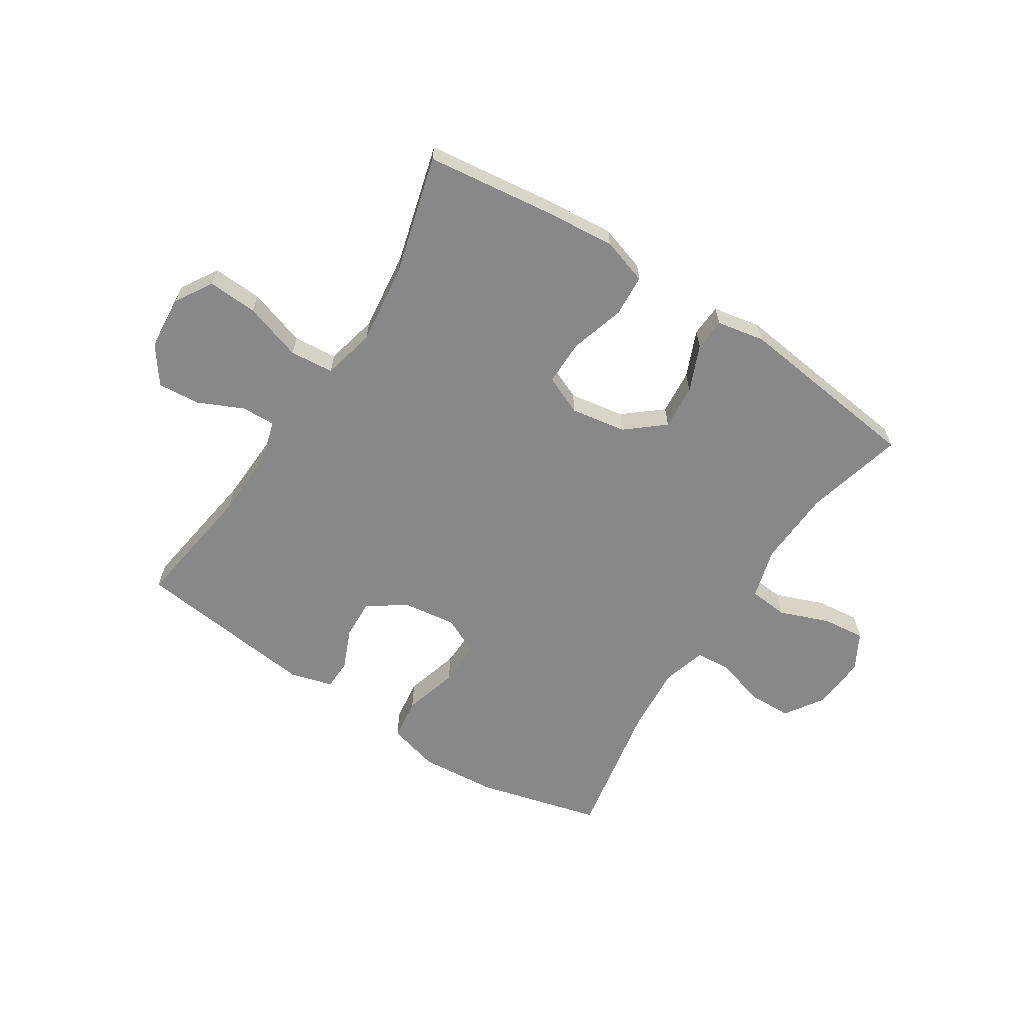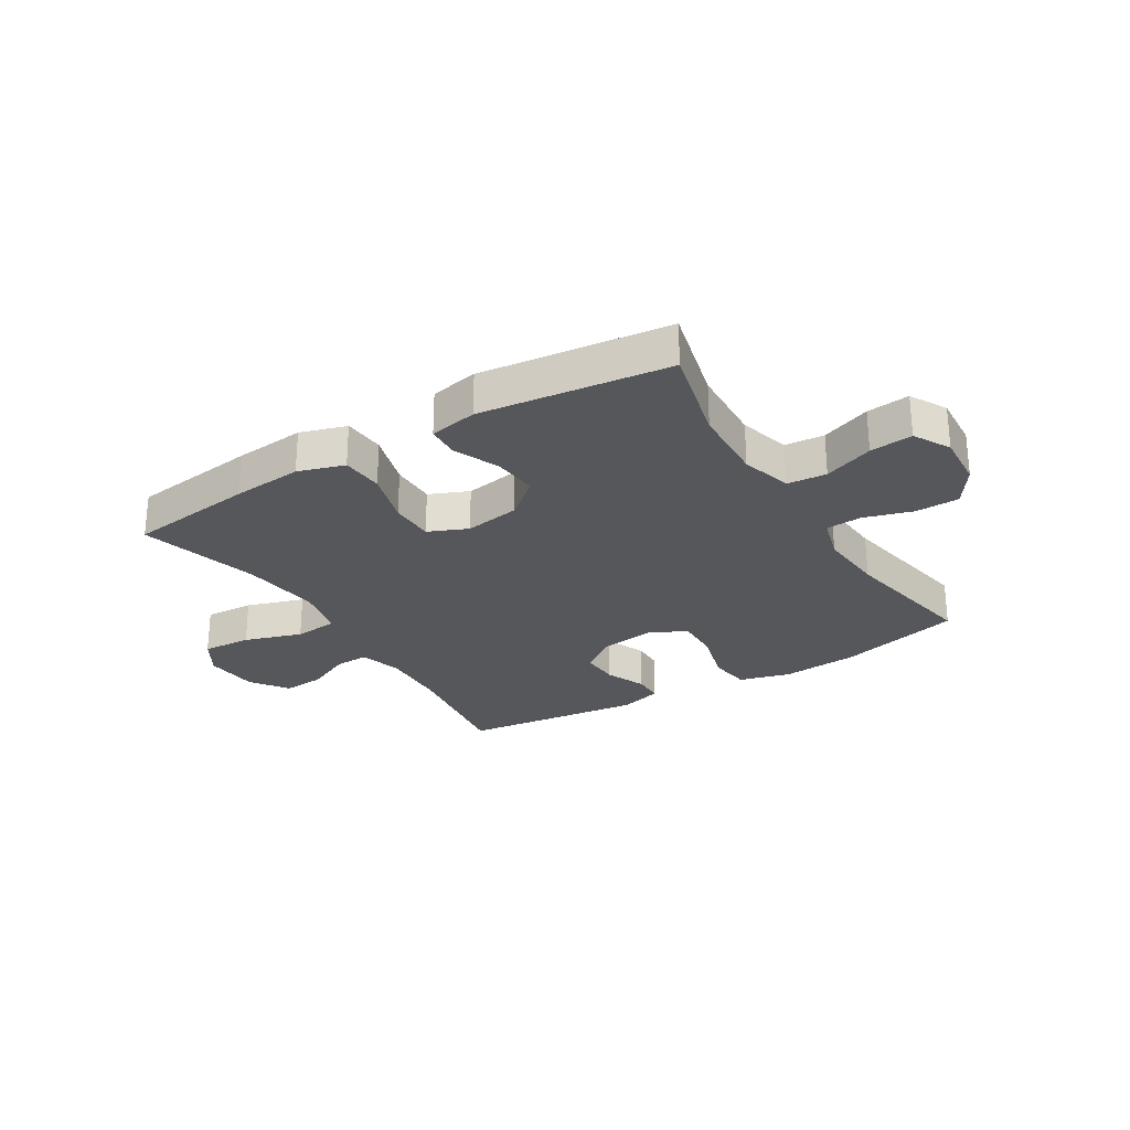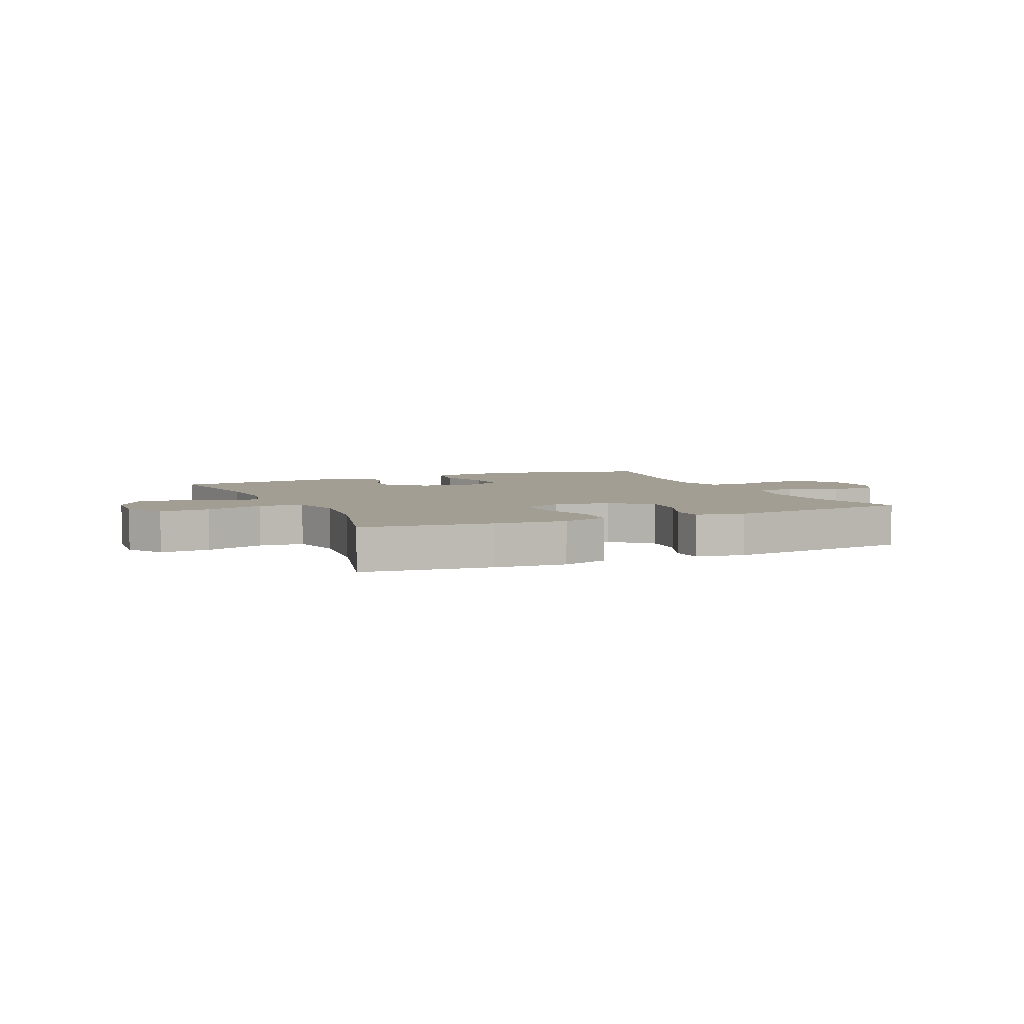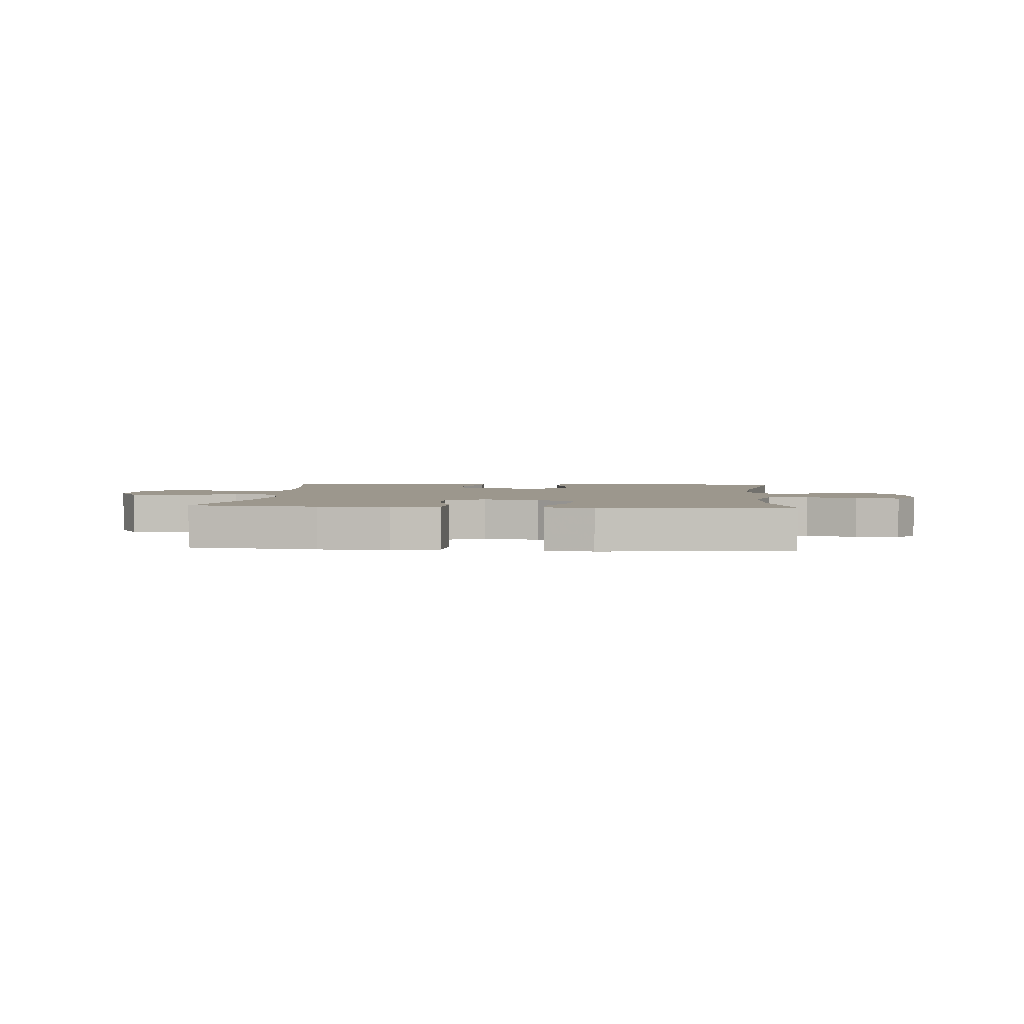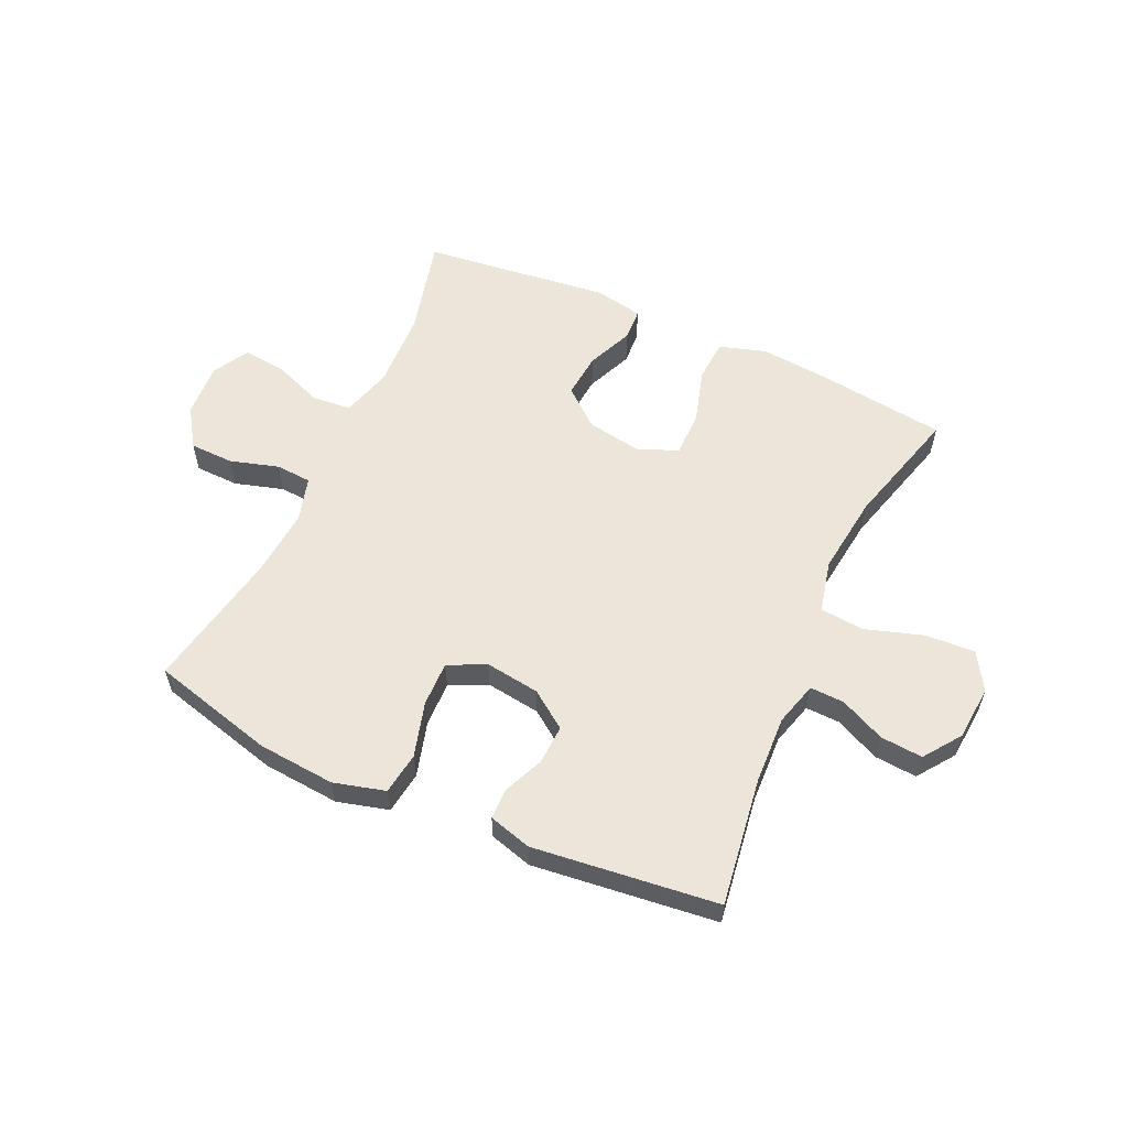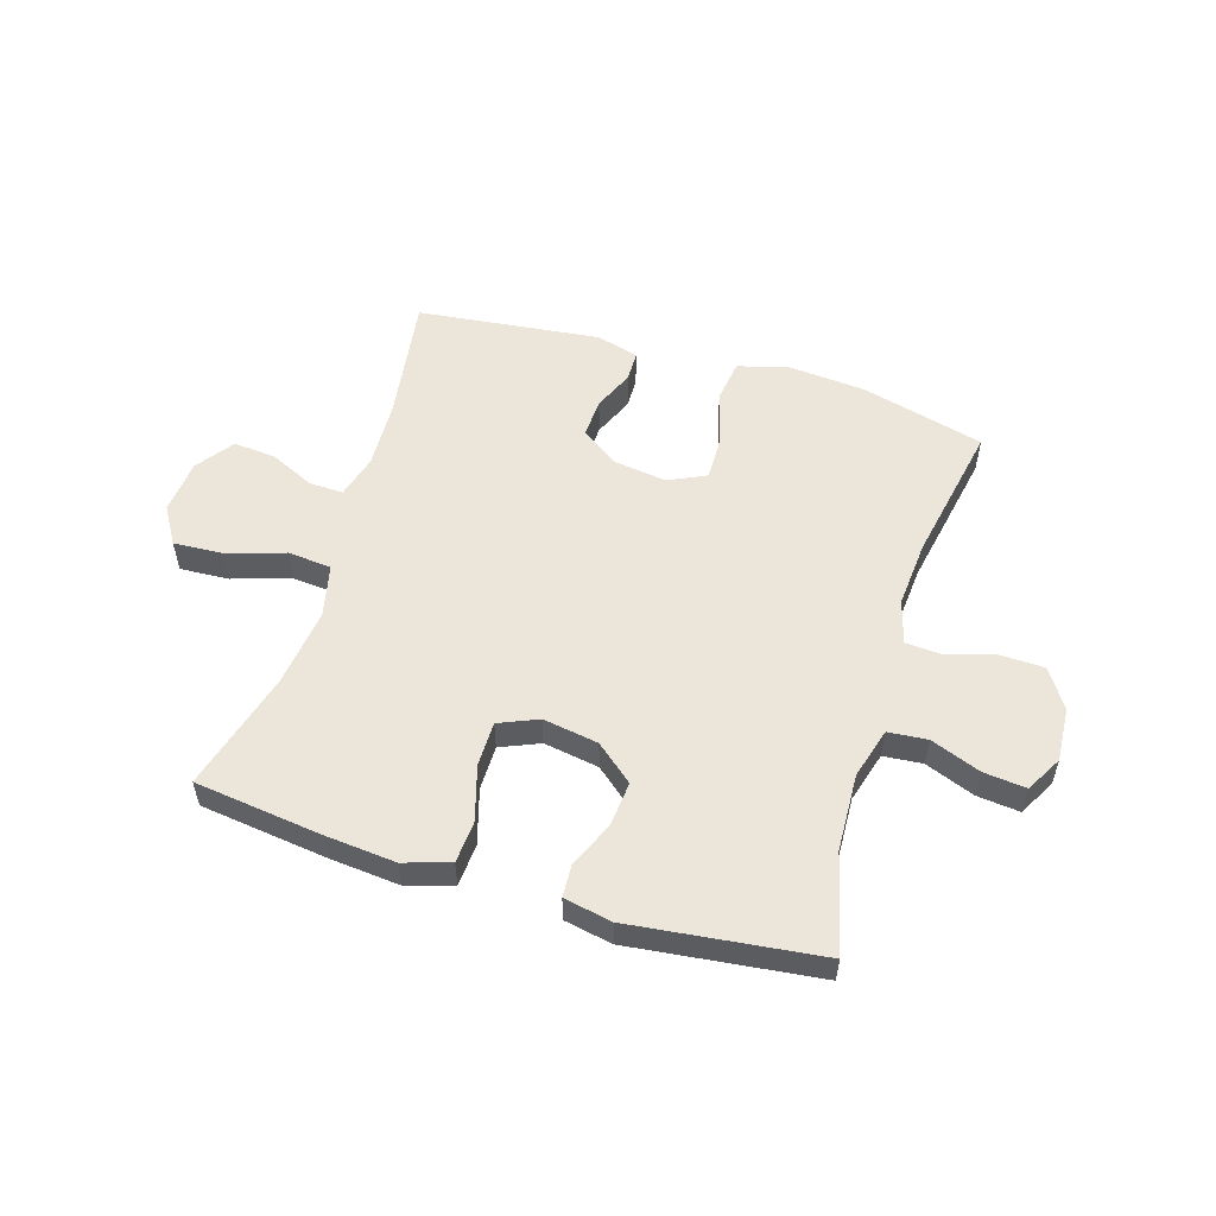
<metadata>
{"format":"obj","ext":"obj","renderer":"f3d","projection":"perspective","resolution":1024,"background":"white","views":[{"elev":-62.9,"azim":147.1,"up":"+Y"},{"elev":-26.7,"azim":-148.6,"up":"+Y"},{"elev":5.0,"azim":155.8,"up":"+Y"},{"elev":2.9,"azim":-175.3,"up":"+Y"},{"elev":57.6,"azim":24.6,"up":"+Y"},{"elev":54.6,"azim":-162.9,"up":"+Y"}]}
</metadata>
<code>
v -0.5 0.07 -0.5
v -0.457 0.07 -0.329
v -0.451 0.07 -0.195
v -0.476 0.07 -0.107
v -0.544 0.07 -0.101
v -0.63 0.07 -0.134
v -0.704 0.07 -0.142
v -0.739 0.07 -0.079
v -0.733 0.07 0.015
v -0.689 0.07 0.082
v -0.613 0.07 0.084
v -0.529 0.07 0.059
v -0.467 0.07 0.063
v -0.445 0.07 0.139
v -0.454 0.07 0.255
v -0.5 0.07 0.5
v -0.286 0.07 0.556
v -0.153 0.07 0.567
v -0.064 0.07 0.543
v -0.054 0.07 0.47
v -0.081 0.07 0.375
v -0.083 0.07 0.297
v -0.018 0.07 0.266
v 0.076 0.07 0.279
v 0.14 0.07 0.325
v 0.137 0.07 0.393
v 0.107 0.07 0.463
v 0.108 0.07 0.516
v 0.182 0.07 0.537
v 0.5 0.07 0.5
v 0.468 0.07 0.278
v 0.463 0.07 0.16
v 0.484 0.07 0.085
v 0.543 0.07 0.087
v 0.621 0.07 0.123
v 0.694 0.07 0.129
v 0.74 0.07 0.065
v 0.748 0.07 -0.03
v 0.709 0.07 -0.094
v 0.623 0.07 -0.089
v 0.523 0.07 -0.057
v 0.447 0.07 -0.064
v 0.426 0.07 -0.155
v 0.443 0.07 -0.293
v 0.5 0.07 -0.5
v 0.279 0.07 -0.528
v 0.157 0.07 -0.539
v 0.077 0.07 -0.514
v 0.072 0.07 -0.441
v 0.1 0.07 -0.346
v 0.1 0.07 -0.268
v 0.032 0.07 -0.239
v -0.064 0.07 -0.255
v -0.129 0.07 -0.309
v -0.122 0.07 -0.387
v -0.088 0.07 -0.467
v -0.091 0.07 -0.523
v -0.174 0.07 -0.539
v -0.5 0 -0.5
v -0.457 0 -0.329
v -0.451 0 -0.195
v -0.476 0 -0.107
v -0.544 0 -0.101
v -0.63 0 -0.134
v -0.704 0 -0.142
v -0.739 0 -0.079
v -0.733 0 0.015
v -0.689 0 0.082
v -0.613 0 0.084
v -0.529 0 0.059
v -0.467 0 0.063
v -0.445 0 0.139
v -0.454 0 0.255
v -0.5 0 0.5
v -0.286 0 0.556
v -0.153 0 0.567
v -0.064 0 0.543
v -0.054 0 0.47
v -0.081 0 0.375
v -0.083 0 0.297
v -0.018 0 0.266
v 0.076 0 0.279
v 0.14 0 0.325
v 0.137 0 0.393
v 0.107 0 0.463
v 0.108 0 0.516
v 0.182 0 0.537
v 0.5 0 0.5
v 0.468 0 0.278
v 0.463 0 0.16
v 0.484 0 0.085
v 0.543 0 0.087
v 0.621 0 0.123
v 0.694 0 0.129
v 0.74 0 0.065
v 0.748 0 -0.03
v 0.709 0 -0.094
v 0.623 0 -0.089
v 0.523 0 -0.057
v 0.447 0 -0.064
v 0.426 0 -0.155
v 0.443 0 -0.293
v 0.5 0 -0.5
v 0.279 0 -0.528
v 0.157 0 -0.539
v 0.077 0 -0.514
v 0.072 0 -0.441
v 0.1 0 -0.346
v 0.1 0 -0.268
v 0.032 0 -0.239
v -0.064 0 -0.255
v -0.129 0 -0.309
v -0.122 0 -0.387
v -0.088 0 -0.467
v -0.091 0 -0.523
v -0.174 0 -0.539
f 55 56 57 58
f 54 55 58 1
f 53 54 1 2
f 47 48 49 50
f 47 50 51
f 44 45 46 47
f 43 44 47 51
f 42 43 51 52
f 38 39 40 41
f 38 41 42
f 37 38 42
f 34 35 36 37
f 33 34 37 42
f 32 33 42 52
f 28 29 30 31
f 26 27 28 31
f 25 26 31 32
f 24 25 32 52
f 18 19 20 21
f 18 21 22
f 15 16 17 18
f 14 15 18 22
f 13 14 22 23
f 9 10 11 12
f 9 12 13
f 8 9 13
f 5 6 7 8
f 4 5 8 13
f 3 4 13 23
f 53 2 3 23
f 23 24 52 53
f 116 115 114 113
f 59 116 113 112
f 60 59 112 111
f 108 107 106 105
f 109 108 105
f 105 104 103 102
f 109 105 102 101
f 110 109 101 100
f 99 98 97 96
f 100 99 96
f 100 96 95
f 95 94 93 92
f 100 95 92 91
f 110 100 91 90
f 89 88 87 86
f 89 86 85 84
f 90 89 84 83
f 110 90 83 82
f 79 78 77 76
f 80 79 76
f 76 75 74 73
f 80 76 73 72
f 81 80 72 71
f 70 69 68 67
f 71 70 67
f 71 67 66
f 66 65 64 63
f 71 66 63 62
f 81 71 62 61
f 81 61 60 111
f 111 110 82 81
f 1 59 60 2
f 2 60 61 3
f 3 61 62 4
f 4 62 63 5
f 5 63 64 6
f 6 64 65 7
f 7 65 66 8
f 8 66 67 9
f 9 67 68 10
f 10 68 69 11
f 11 69 70 12
f 12 70 71 13
f 13 71 72 14
f 14 72 73 15
f 15 73 74 16
f 16 74 75 17
f 17 75 76 18
f 18 76 77 19
f 19 77 78 20
f 20 78 79 21
f 21 79 80 22
f 22 80 81 23
f 23 81 82 24
f 24 82 83 25
f 25 83 84 26
f 26 84 85 27
f 27 85 86 28
f 28 86 87 29
f 29 87 88 30
f 30 88 89 31
f 31 89 90 32
f 32 90 91 33
f 33 91 92 34
f 34 92 93 35
f 35 93 94 36
f 36 94 95 37
f 37 95 96 38
f 38 96 97 39
f 39 97 98 40
f 40 98 99 41
f 41 99 100 42
f 42 100 101 43
f 43 101 102 44
f 44 102 103 45
f 45 103 104 46
f 46 104 105 47
f 47 105 106 48
f 48 106 107 49
f 49 107 108 50
f 50 108 109 51
f 51 109 110 52
f 52 110 111 53
f 53 111 112 54
f 54 112 113 55
f 55 113 114 56
f 56 114 115 57
f 57 115 116 58
f 58 116 59 1

</code>
